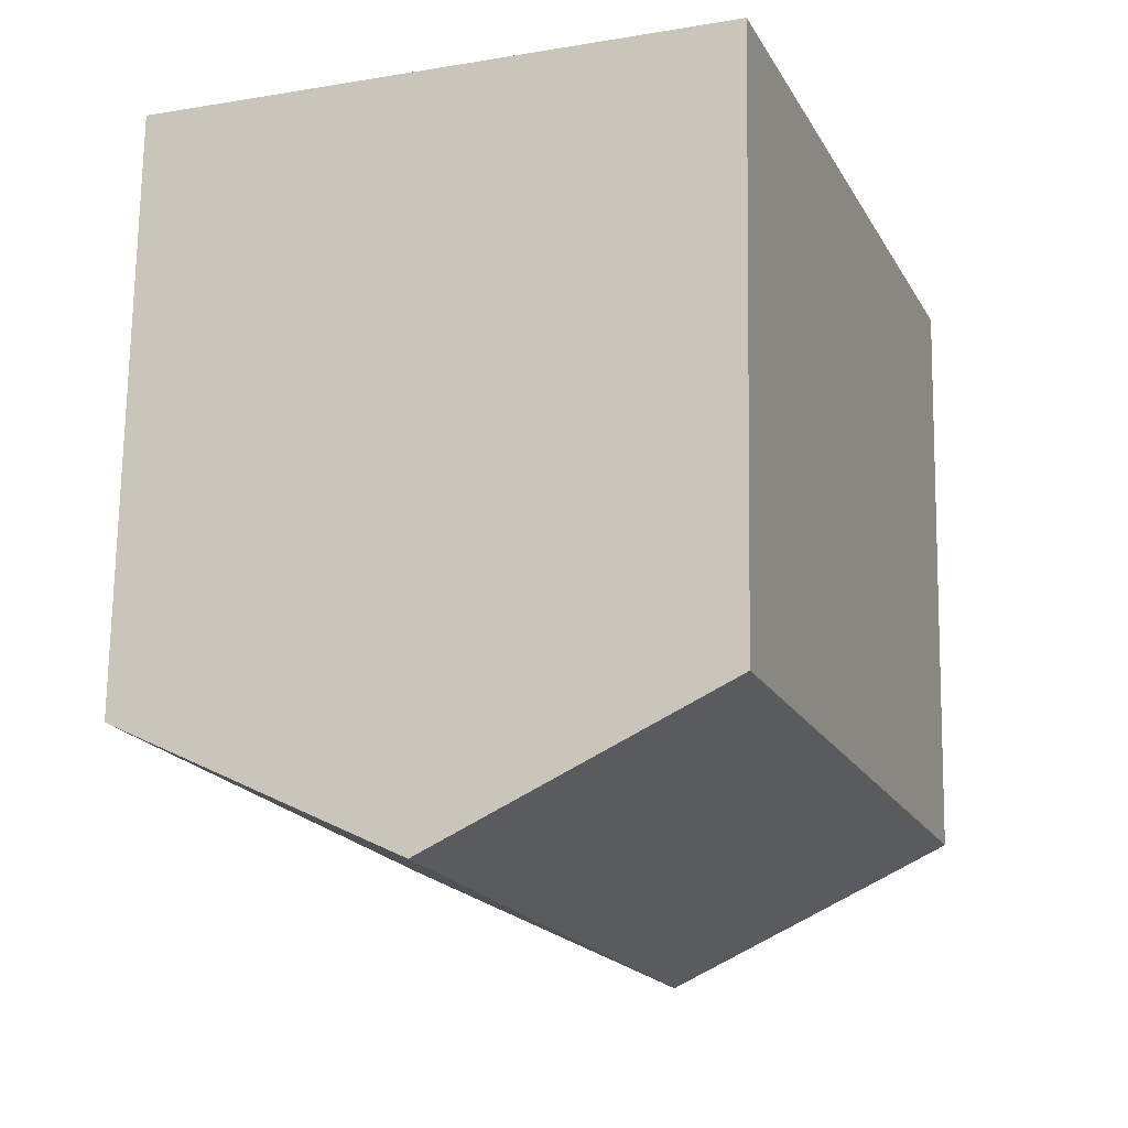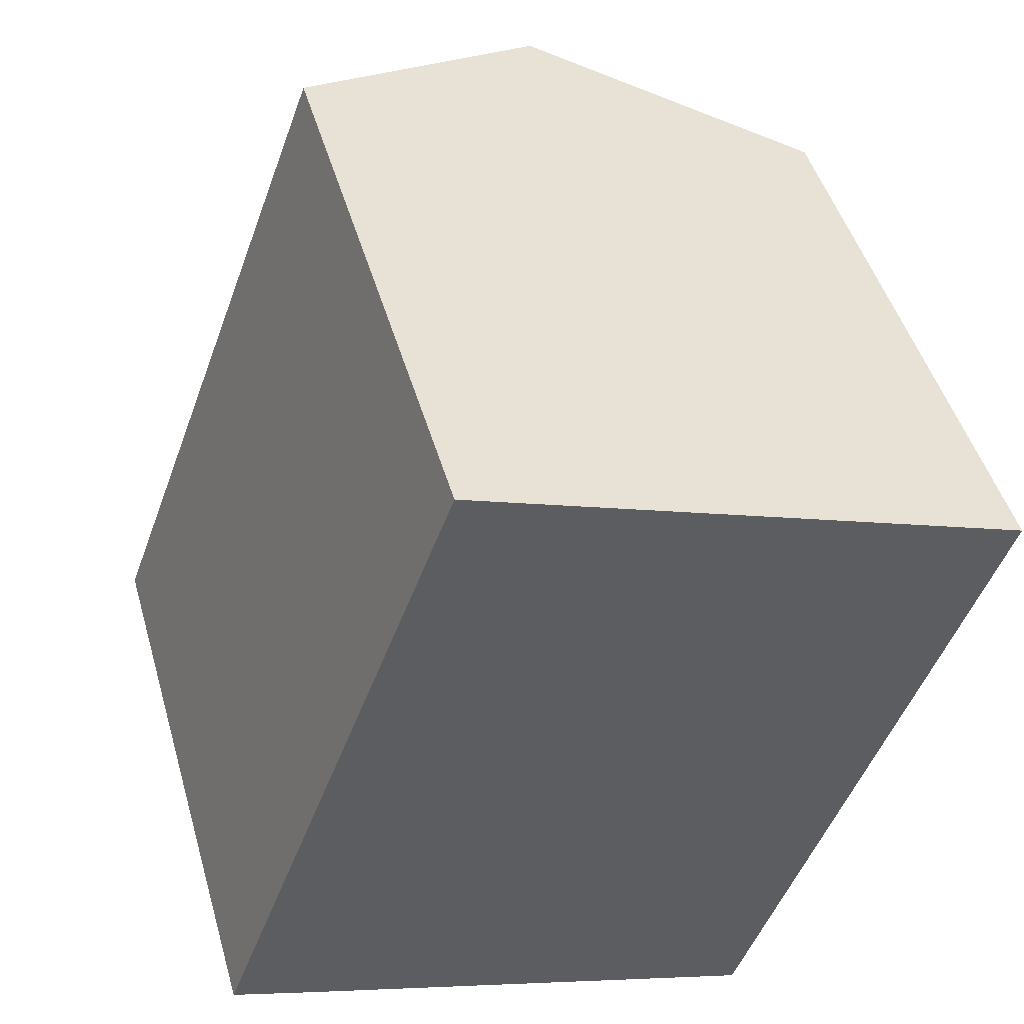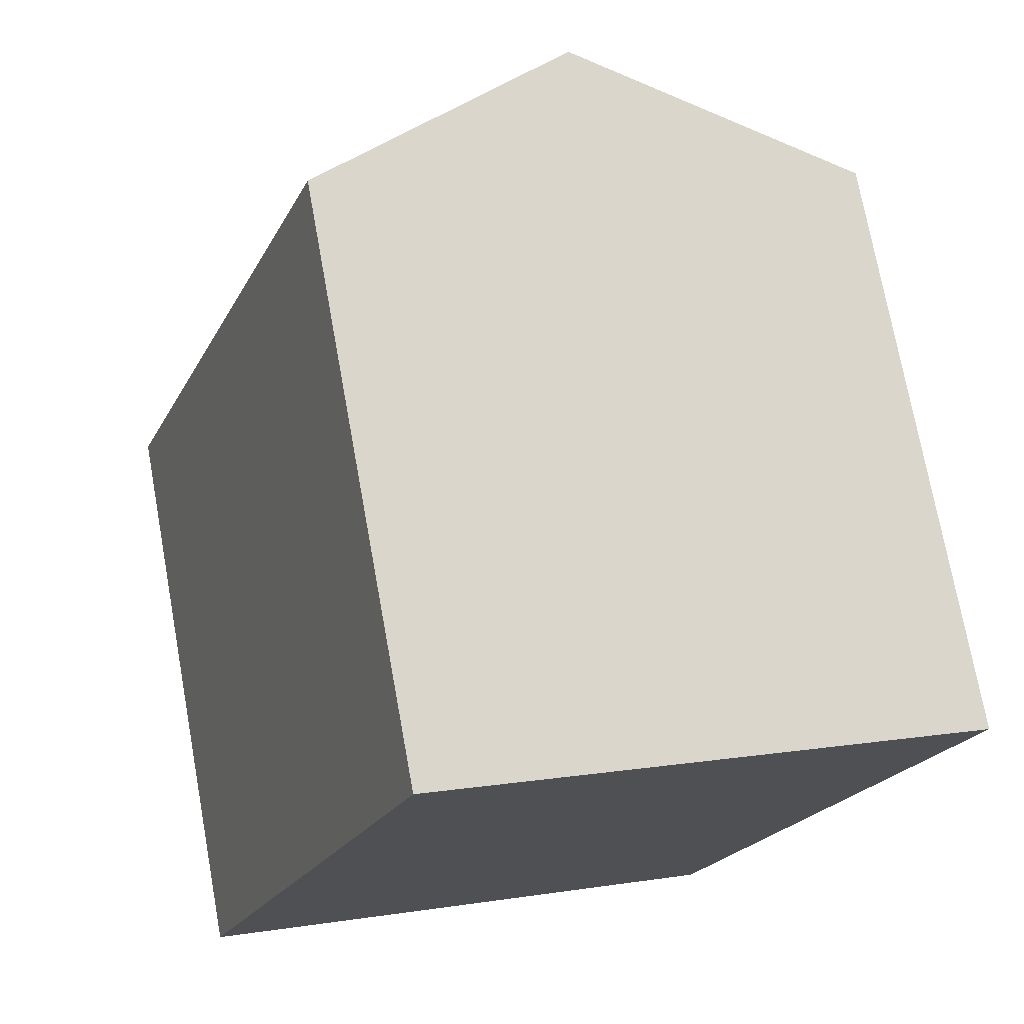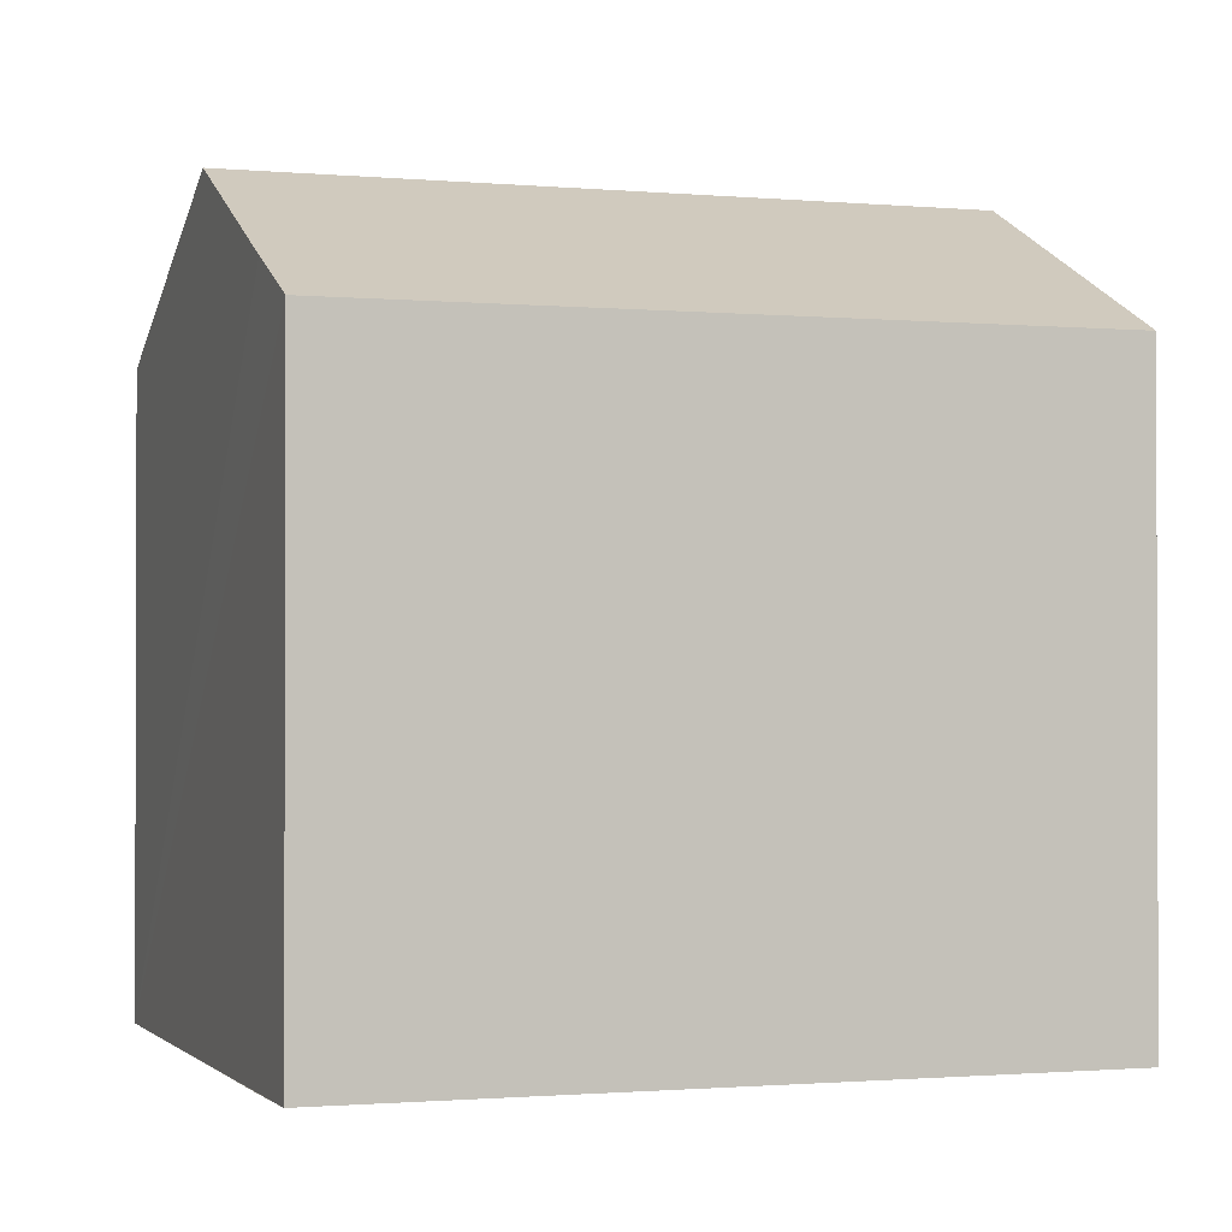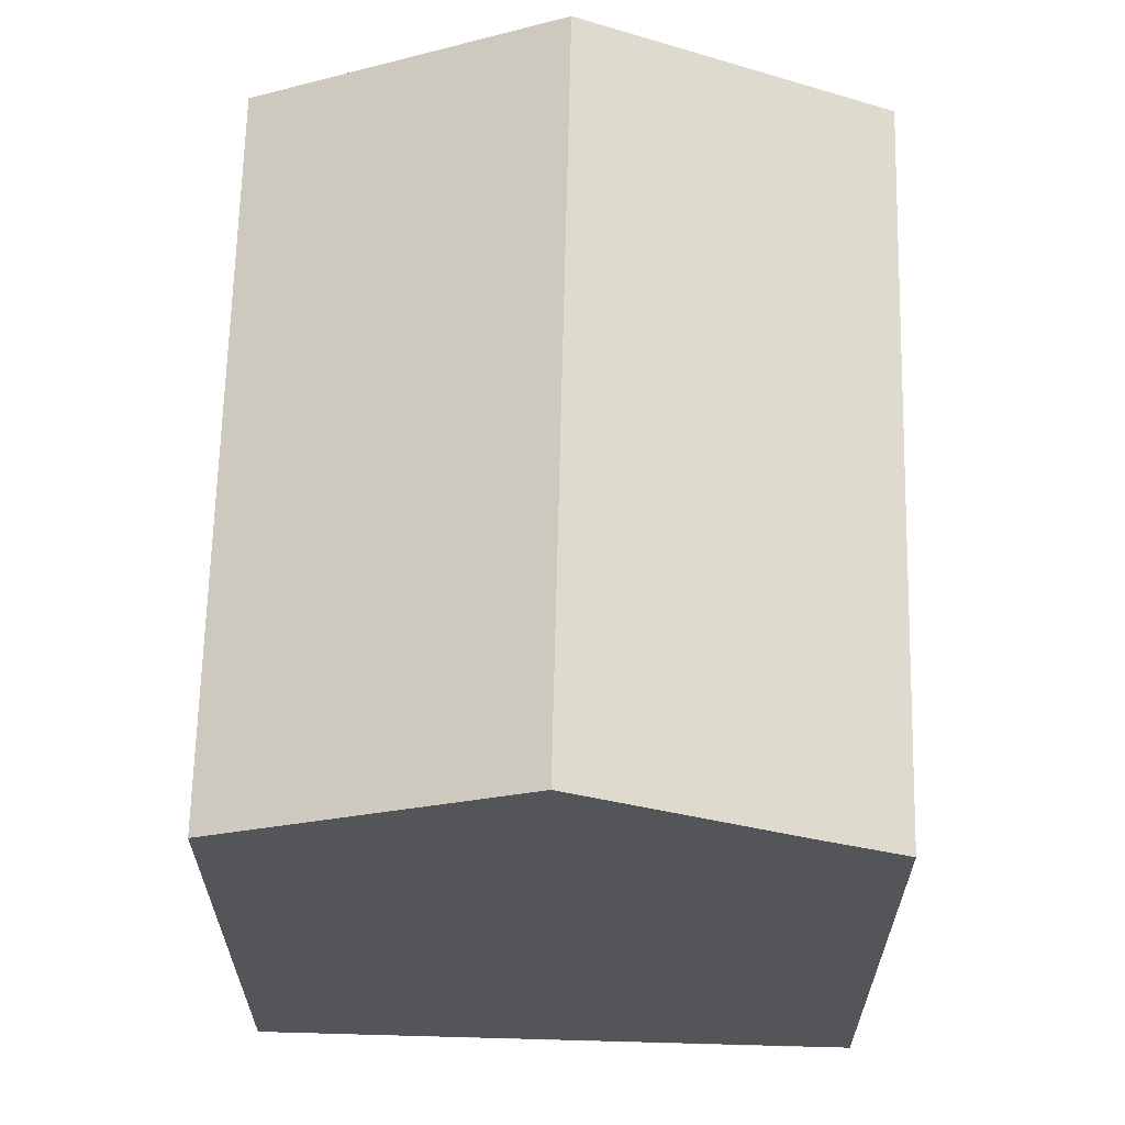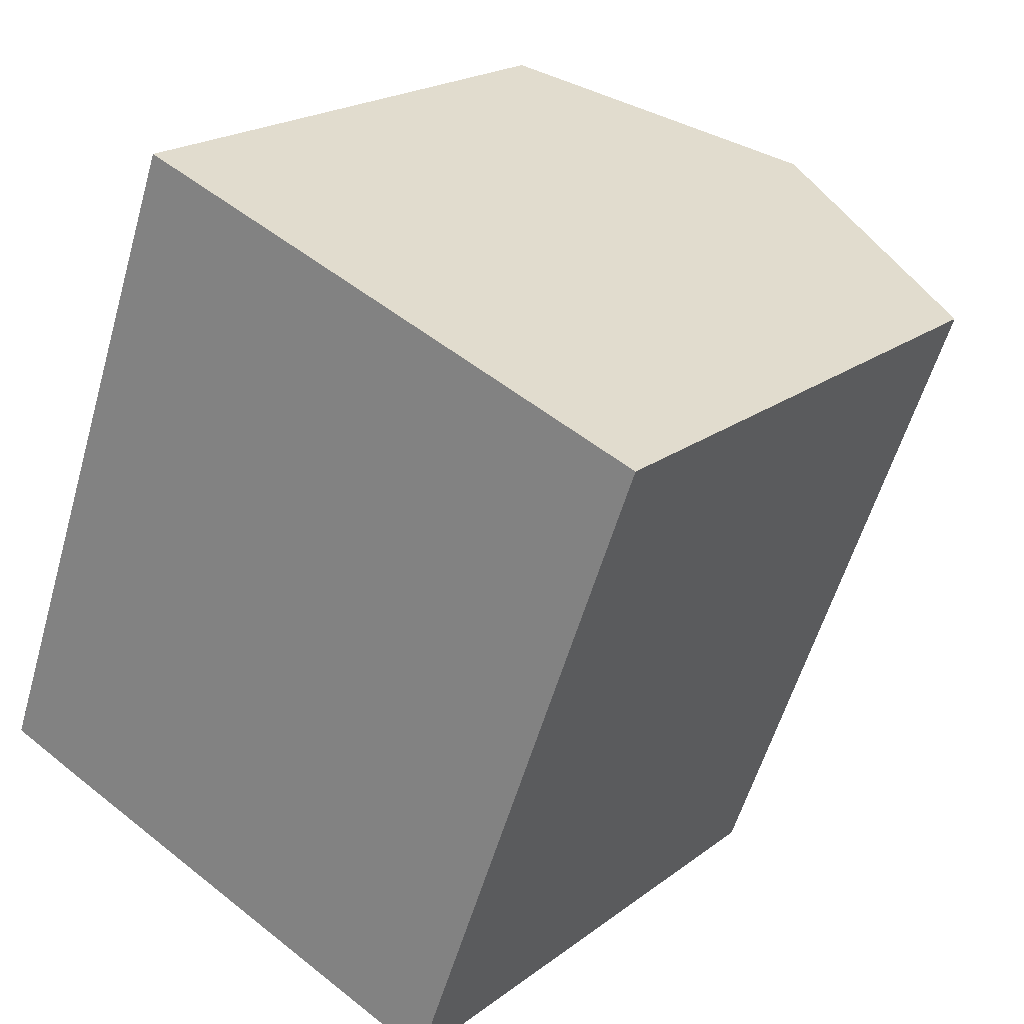
<metadata>
{"format":"obj","ext":"obj","renderer":"f3d","projection":"perspective","resolution":1024,"background":"white","views":[{"elev":72.4,"azim":-179.1,"up":"+Z"},{"elev":47.0,"azim":-15.8,"up":"+Z"},{"elev":73.5,"azim":-10.3,"up":"+Z"},{"elev":-1.1,"azim":-89.2,"up":"+Y"},{"elev":65.5,"azim":-158.5,"up":"+Y"},{"elev":20.3,"azim":36.5,"up":"+Z"}]}
</metadata>
<code>
v  11.89 16.53 12.93
v  12.1 13.65 -4.385
v  6.296 16.53 -2.291
v  12.61 13.4 -4.566
v  14.94 13.4 1.808
v  15.83 13.4 4.226
v  18.17 13.4 10.62
v  5.598 13.4 15.23
v  1.803 14.3 -0.671
v  0 13.4 8.206e-16
v  12.61 2.796e-16 -4.566
v  0 0 0
v  12.1 2.685e-16 -4.385
v  6.296 1.403e-16 -2.291
v  1.803 4.109e-17 -0.671
v  5.598 -9.328e-16 15.23
v  18.17 -6.505e-16 10.62
v  11.89 -7.916e-16 12.93
v  15.83 -2.588e-16 4.226
v  14.94 -1.107e-16 1.808
g defaultobject
f 1 2 3
f 2 1 4
f 4 1 5
f 5 1 6
f 6 1 7
f 8 9 10
f 9 8 3
f 3 8 1
f 11 2 4
f 2 11 3
f 3 11 9
f 9 11 10
f 10 11 12
f 12 11 13
f 12 13 14
f 12 14 15
f 12 8 10
f 8 12 16
f 16 1 8
f 1 16 7
f 7 16 17
f 17 16 18
f 17 6 7
f 6 17 5
f 5 17 4
f 4 17 19
f 4 19 11
f 11 19 20
f 15 16 12
f 16 15 18
f 18 15 14
f 18 14 13
f 18 13 17
f 17 13 19
f 19 13 11
f 19 11 20

</code>
